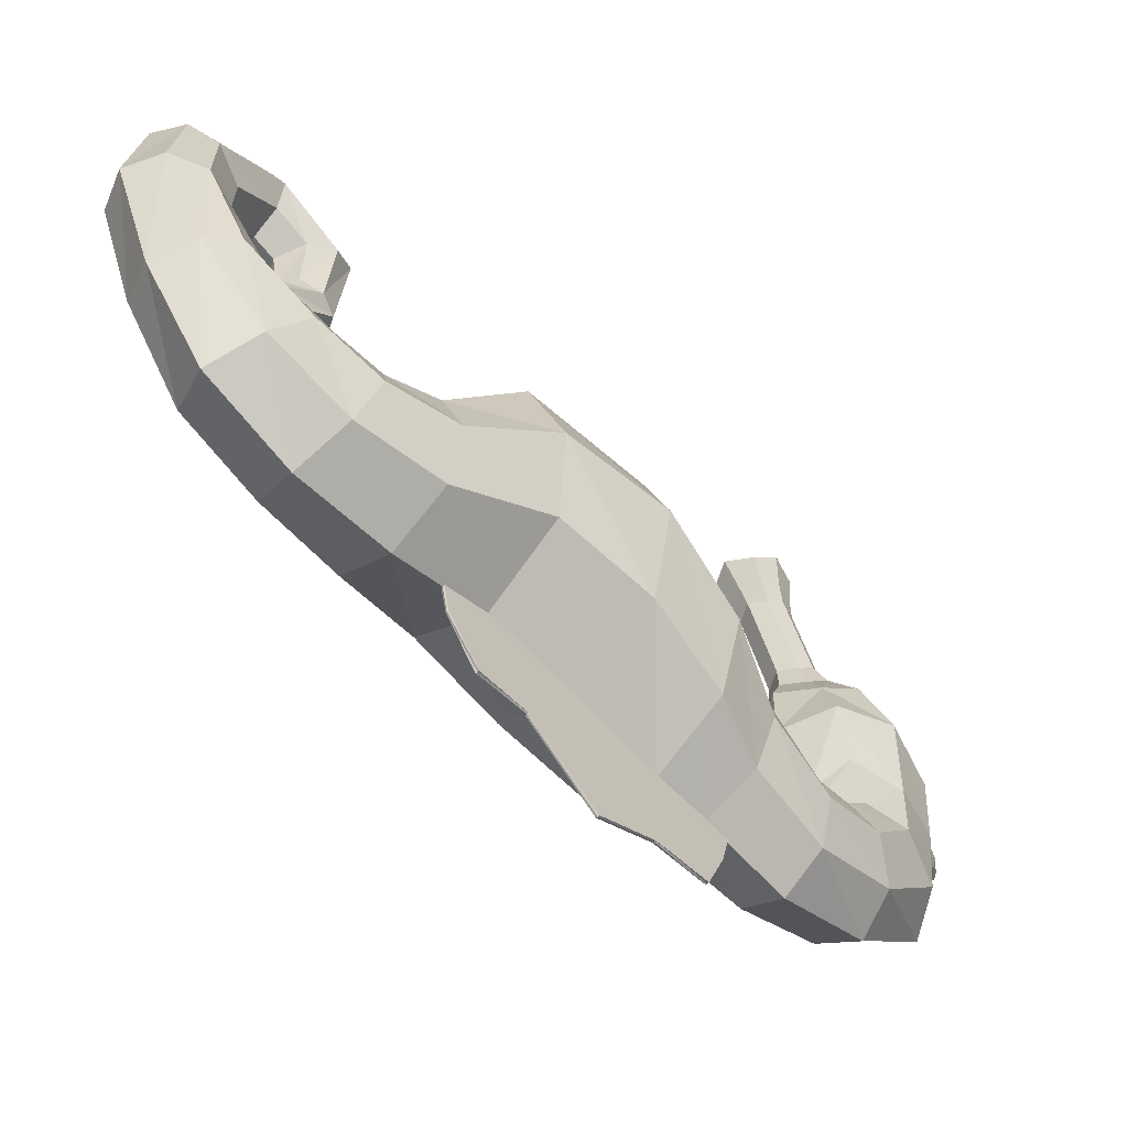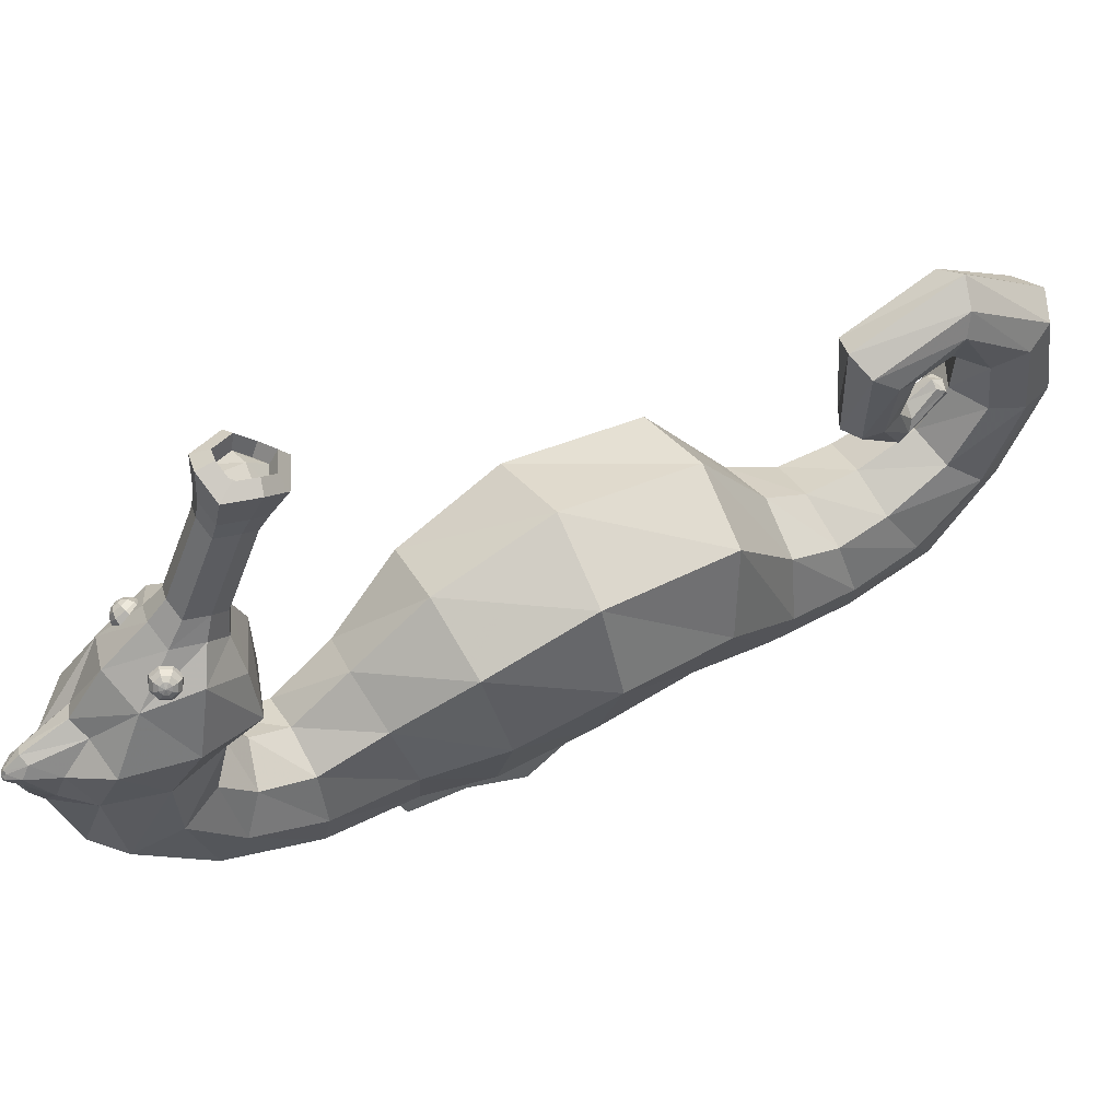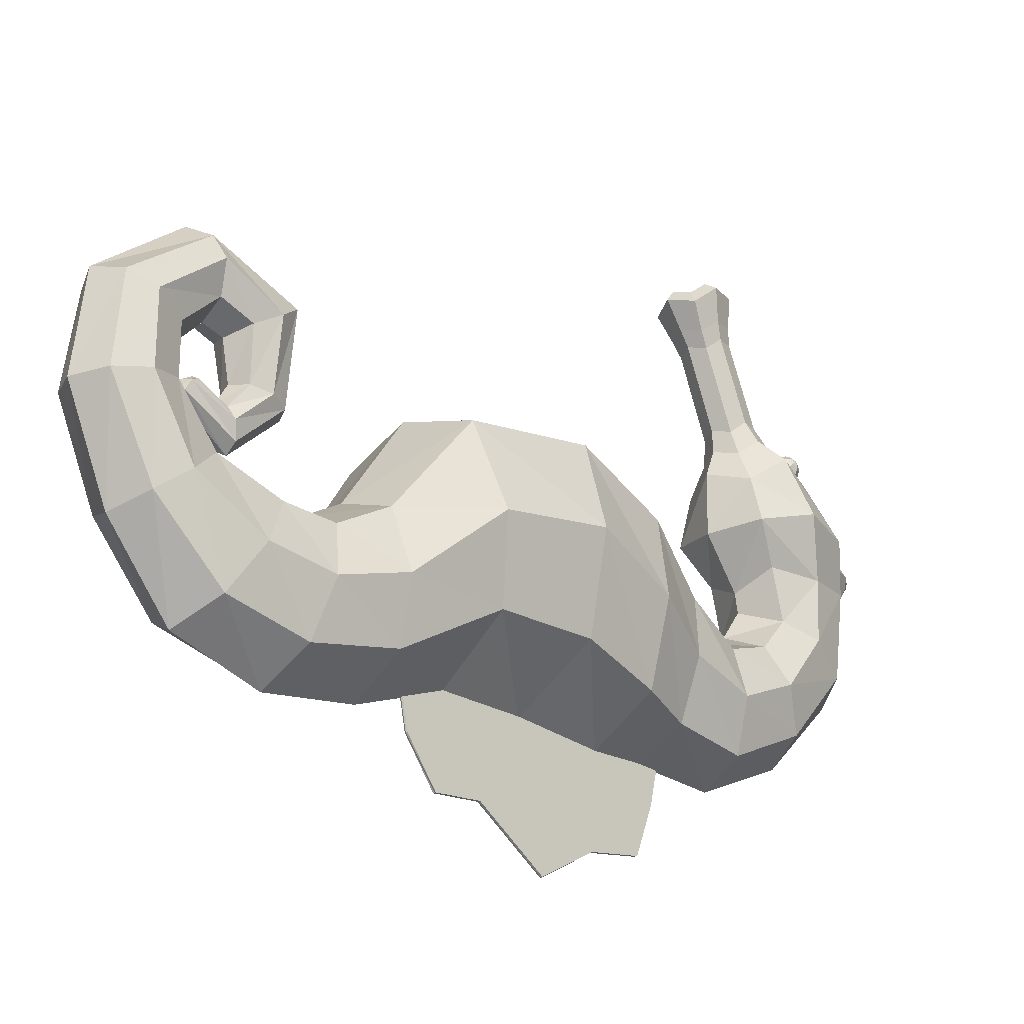
<metadata>
{"format":"obj","ext":"obj","renderer":"f3d","projection":"perspective","resolution":1024,"background":"white","views":[{"elev":-61.3,"azim":43.0,"up":"+Z"},{"elev":56.4,"azim":-119.6,"up":"+Z"},{"elev":-23.5,"azim":44.9,"up":"+Z"}]}
</metadata>
<code>
v -0.2407 7.742 0.5944
v 0.2407 7.742 0.5944
v -0.2407 8.287 0.6801
v 0.2407 8.287 0.6801
v -0.2407 8.572 0.06895
v 0.2407 8.572 0.06895
v -0.2407 7.912 0.06421
v 0.2407 7.912 0.06421
v -0.3249 8.478 0.3689
v 0.3249 8.242 0.04653
v 0 7.846 -0.05758
v -0.3249 8.242 0.04653
v 0.3249 7.731 0.3003
v -0.3249 7.731 0.3003
v 0 7.62 0.6585
v 0.3249 7.978 0.7695
v 0 8.355 0.7783
v -0.3249 7.978 0.7695
v 0.3249 8.478 0.3689
v 0 8.767 -0.06801
v 0 7.612 0.2633
v 0.4332 8.094 0.4072
v -0.4332 8.094 0.4072
v -0.1384 7.763 0.7997
v 0 7.69 0.8308
v -0.1869 7.891 0.9109
v 0.1384 7.763 0.7997
v 0.1869 7.891 0.9109
v 0.1384 8.062 0.9123
v 0 8.093 0.985
v -0.1384 8.062 0.9123
v -0.118 7.478 1.544
v 0 7.416 1.571
v -0.1592 7.587 1.639
v 0.118 7.478 1.544
v 0.1592 7.587 1.639
v 0.118 7.731 1.645
v 0 7.757 1.707
v -0.118 7.731 1.645
v -0.1538 7.382 1.703
v 0 7.301 1.737
v -0.2076 7.524 1.826
v 0.1538 7.382 1.703
v 0.2076 7.524 1.826
v 0.1538 7.712 1.835
v 0 7.746 1.915
v -0.1538 7.712 1.835
v -0.1 7.409 1.791
v 0 7.356 1.814
v -0.135 7.501 1.872
v 0.1 7.409 1.791
v 0.135 7.501 1.872
v 0.1 7.623 1.877
v 0 7.646 1.93
v -0.1 7.623 1.877
v 0.142 7.834 1.033
v 0.1052 7.737 0.9483
v 0 7.682 0.972
v -0.1052 7.737 0.9483
v -0.142 7.834 1.033
v -0.1052 7.962 1.039
v 0 7.986 1.094
v 0.1052 7.962 1.039
v 0.139 7.629 1.533
v 0.103 7.534 1.451
v 0 7.48 1.474
v -0.103 7.534 1.451
v -0.139 7.629 1.533
v -0.103 7.755 1.539
v 0 7.778 1.593
v 0.103 7.755 1.539
v -0.2407 8.492 -0.4947
v 0 8.638 -0.6005
v -0.3249 8.22 -0.3453
v 0.2407 8.492 -0.4947
v 0.3249 8.22 -0.3453
v 0.2407 7.994 -0.2626
v 0 7.866 -0.1796
v -0.2407 7.994 -0.2626
v -0.2468 8.062 -0.9641
v 0 8.127 -1.105
v -0.3354 7.921 -0.7041
v 0.2468 8.062 -0.9641
v 0.3354 7.921 -0.7041
v 0.2482 7.801 -0.4764
v 0 7.724 -0.3771
v -0.2482 7.801 -0.4764
v -0.2643 7.499 -1.221
v 0 7.507 -1.379
v -0.3568 7.492 -0.8854
v 0.2643 7.499 -1.221
v 0.3568 7.492 -0.8854
v 0.2643 7.492 -0.5751
v 0 7.496 -0.4689
v -0.2643 7.492 -0.5751
v -0.3127 6.962 -1.171
v 0 6.931 -1.343
v -0.4258 7.002 -0.7833
v 0.3127 6.962 -1.171
v 0.4258 7.002 -0.7833
v 0.3185 7.101 -0.387
v 0 7.146 -0.218
v -0.3185 7.101 -0.387
v -0.4412 6.575 -1.105
v 0 6.584 -1.352
v -0.6003 6.558 -0.6016
v 0.4412 6.575 -1.105
v 0.6003 6.558 -0.6016
v 0.4507 6.648 -0.07711
v 0 6.681 0.1094
v -0.4507 6.648 -0.07711
v -0.5099 6.025 -0.971
v 0 5.99 -1.3
v -0.6889 5.966 -0.4005
v 0.5099 6.025 -0.971
v 0.6889 5.966 -0.4005
v 0.5099 6.001 0.1502
v 0 5.961 0.3341
v -0.5099 6.001 0.1502
v -0.4721 5.405 -0.9634
v 0 5.423 -1.291
v -0.6349 5.28 -0.491
v 0.4721 5.405 -0.9634
v 0.6349 5.28 -0.491
v 0.4785 5.173 0.03342
v 0 5.115 0.1614
v -0.4785 5.173 0.03342
v -0.3447 4.814 -1.303
v 0 4.82 -1.511
v -0.4654 4.772 -0.9374
v 0.3447 4.814 -1.303
v 0.4654 4.772 -0.9374
v 0.3447 4.735 -0.5527
v 0 4.695 -0.4441
v -0.3447 4.735 -0.5527
v -0.2974 4.266 -1.402
v 0 4.212 -1.597
v -0.4083 4.336 -1.06
v 0.2974 4.266 -1.402
v 0.4083 4.336 -1.06
v 0.3071 4.403 -0.7359
v 0 4.43 -0.5966
v -0.3071 4.403 -0.7359
v -0.2803 3.742 -1.287
v 0 3.637 -1.428
v -0.3774 3.919 -0.9945
v 0.2803 3.742 -1.287
v 0.3774 3.919 -0.9945
v 0.2787 4.08 -0.7087
v 0 4.103 -0.6013
v -0.2787 4.08 -0.7087
v -0.235 3.322 -0.8663
v 0 3.228 -0.945
v -0.3172 3.497 -0.7285
v 0.235 3.322 -0.8663
v 0.3172 3.497 -0.7285
v 0.235 3.686 -0.56
v 0 3.745 -0.4714
v -0.235 3.686 -0.56
v -0.2084 3.051 -0.3079
v 0 2.956 -0.3254
v -0.2821 3.254 -0.269
v 0.2084 3.051 -0.3079
v 0.2821 3.254 -0.269
v 0.2102 3.453 -0.2322
v 0 3.566 -0.2155
v -0.2102 3.453 -0.2322
v -0.1832 3.121 0.2566
v 0 3.035 0.3008
v -0.248 3.278 0.1845
v 0.1832 3.121 0.2566
v 0.248 3.278 0.1845
v 0.1844 3.471 0.09776
v 0 3.553 0.06175
v -0.1844 3.471 0.09776
v -0.1596 3.654 0.6575
v 0 3.6 0.749
v -0.2155 3.705 0.5271
v 0.1596 3.654 0.6575
v 0.2155 3.705 0.5271
v 0.1596 3.724 0.3357
v 0 3.735 0.2521
v -0.1596 3.724 0.3357
v -0.1596 4.222 0.4485
v 0 4.275 0.5239
v -0.2155 4.085 0.3484
v 0.1596 4.222 0.4485
v 0.2155 4.085 0.3484
v 0.1596 3.939 0.2631
v 0 3.871 0.2153
v -0.1596 3.939 0.2631
v -0.1151 4.201 -0.1141
v 0 4.263 -0.1206
v -0.1554 4.091 -0.07848
v 0.1151 4.201 -0.1141
v 0.1554 4.091 -0.07848
v 0.1151 3.968 -0.05379
v 0 3.919 -0.03191
v -0.1151 3.968 -0.05379
v -0.08426 3.92 -0.3737
v 0 3.928 -0.4244
v -0.1138 3.889 -0.2713
v 0.08426 3.92 -0.3737
v 0.1138 3.889 -0.2713
v 0.08426 3.856 -0.2026
v 0 3.842 -0.1605
v -0.08426 3.856 -0.2026
v -0.04961 3.616 -0.1799
v 0 3.587 -0.1819
v 0 3.621 -0.1062
v -0.06698 3.64 -0.1232
v 0.04961 3.616 -0.1799
v 0.06698 3.64 -0.1232
v 0.04961 3.694 -0.09234
v 0 3.693 -0.0639
v -0.04961 3.694 -0.09234
v -0.1107 8.511 0.4526
v 0 8.558 0.5103
v -0.1495 8.68 0.2938
v 0.1107 8.511 0.4526
v 0.1495 8.68 0.2938
v 0.1107 8.733 0.111
v 0 8.834 0.05252
v -0.1107 8.733 0.111
v -0.05774 8.808 0.3763
v 0 8.824 0.4019
v -0.07795 8.856 0.3122
v 0.05774 8.808 0.3763
v 0.07795 8.856 0.3122
v 0.05774 8.857 0.2344
v 0 8.889 0.211
v -0.05774 8.857 0.2344
v -0.02003 8.909 0.3231
v 0 8.914 0.3326
v 0 8.933 0.2994
v -0.02704 8.923 0.2986
v 0.02003 8.909 0.3231
v 0.02704 8.923 0.2986
v 0.02003 8.923 0.2718
v 0 8.932 0.2633
v -0.02003 8.923 0.2718
v -0.08445 7.45 1.716
v 0 7.405 1.735
v 0 7.511 1.825
v -0.114 7.528 1.784
v 0.08445 7.45 1.716
v 0.114 7.528 1.784
v 0.08445 7.631 1.789
v 0 7.65 1.833
v -0.08445 7.631 1.789
f 242 243 244 245
f 243 246 247 244
f 244 247 248 249
f 245 244 249 250
f 233 234 235 236
f 234 237 238 235
f 235 238 239 240
f 236 235 240 241
f 208 209 210 211
f 209 212 213 210
f 210 213 214 215
f 211 210 215 216
f 7 11 21 14
f 11 8 13 21
f 21 13 2 15
f 14 21 15 1
f 2 13 22 16
f 13 8 10 22
f 22 10 6 19
f 16 22 19 4
f 7 14 23 12
f 14 1 18 23
f 23 18 3 9
f 12 23 9 5
f 1 15 25 24
f 18 1 24 26
f 15 2 27 25
f 2 16 28 27
f 16 4 29 28
f 4 17 30 29
f 17 3 31 30
f 3 18 26 31
f 24 25 58 59
f 26 24 59 60
f 25 27 57 58
f 27 28 56 57
f 28 29 63 56
f 29 30 62 63
f 30 31 61 62
f 31 26 60 61
f 32 33 41 40
f 34 32 40 42
f 33 35 43 41
f 35 36 44 43
f 36 37 45 44
f 37 38 46 45
f 38 39 47 46
f 39 34 42 47
f 40 41 49 48
f 42 40 48 50
f 41 43 51 49
f 43 44 52 51
f 44 45 53 52
f 45 46 54 53
f 46 47 55 54
f 47 42 50 55
f 57 56 64 65
f 58 57 65 66
f 59 58 66 67
f 60 59 67 68
f 61 60 68 69
f 62 61 69 70
f 63 62 70 71
f 56 63 71 64
f 65 64 36 35
f 66 65 35 33
f 67 66 33 32
f 68 67 32 34
f 69 68 34 39
f 70 69 39 38
f 71 70 38 37
f 64 71 37 36
f 5 20 73 72
f 12 5 72 74
f 20 6 75 73
f 6 10 76 75
f 10 8 77 76
f 8 11 78 77
f 11 7 79 78
f 7 12 74 79
f 72 73 81 80
f 74 72 80 82
f 73 75 83 81
f 75 76 84 83
f 76 77 85 84
f 77 78 86 85
f 78 79 87 86
f 79 74 82 87
f 80 81 89 88
f 82 80 88 90
f 81 83 91 89
f 83 84 92 91
f 84 85 93 92
f 85 86 94 93
f 86 87 95 94
f 87 82 90 95
f 88 89 97 96
f 90 88 96 98
f 89 91 99 97
f 91 92 100 99
f 92 93 101 100
f 93 94 102 101
f 94 95 103 102
f 95 90 98 103
f 96 97 105 104
f 98 96 104 106
f 97 99 107 105
f 99 100 108 107
f 100 101 109 108
f 101 102 110 109
f 102 103 111 110
f 103 98 106 111
f 104 105 113 112
f 106 104 112 114
f 105 107 115 113
f 107 108 116 115
f 108 109 117 116
f 109 110 118 117
f 110 111 119 118
f 111 106 114 119
f 112 113 121 120
f 114 112 120 122
f 113 115 123 121
f 115 116 124 123
f 116 117 125 124
f 117 118 126 125
f 118 119 127 126
f 119 114 122 127
f 120 121 129 128
f 122 120 128 130
f 121 123 131 129
f 123 124 132 131
f 124 125 133 132
f 125 126 134 133
f 126 127 135 134
f 127 122 130 135
f 128 129 137 136
f 130 128 136 138
f 129 131 139 137
f 131 132 140 139
f 132 133 141 140
f 133 134 142 141
f 134 135 143 142
f 135 130 138 143
f 136 137 145 144
f 138 136 144 146
f 137 139 147 145
f 139 140 148 147
f 140 141 149 148
f 141 142 150 149
f 142 143 151 150
f 143 138 146 151
f 144 145 153 152
f 146 144 152 154
f 145 147 155 153
f 147 148 156 155
f 148 149 157 156
f 149 150 158 157
f 150 151 159 158
f 151 146 154 159
f 152 153 161 160
f 154 152 160 162
f 153 155 163 161
f 155 156 164 163
f 156 157 165 164
f 157 158 166 165
f 158 159 167 166
f 159 154 162 167
f 160 161 169 168
f 162 160 168 170
f 161 163 171 169
f 163 164 172 171
f 164 165 173 172
f 165 166 174 173
f 166 167 175 174
f 167 162 170 175
f 168 169 177 176
f 170 168 176 178
f 169 171 179 177
f 171 172 180 179
f 172 173 181 180
f 173 174 182 181
f 174 175 183 182
f 175 170 178 183
f 176 177 185 184
f 178 176 184 186
f 177 179 187 185
f 179 180 188 187
f 180 181 189 188
f 181 182 190 189
f 182 183 191 190
f 183 178 186 191
f 184 185 193 192
f 186 184 192 194
f 185 187 195 193
f 187 188 196 195
f 188 189 197 196
f 189 190 198 197
f 190 191 199 198
f 191 186 194 199
f 192 193 201 200
f 194 192 200 202
f 193 195 203 201
f 195 196 204 203
f 196 197 205 204
f 197 198 206 205
f 198 199 207 206
f 199 194 202 207
f 200 201 209 208
f 202 200 208 211
f 201 203 212 209
f 203 204 213 212
f 204 205 214 213
f 205 206 215 214
f 206 207 216 215
f 207 202 211 216
f 3 17 218 217
f 9 3 217 219
f 17 4 220 218
f 4 19 221 220
f 19 6 222 221
f 6 20 223 222
f 20 5 224 223
f 5 9 219 224
f 217 218 226 225
f 219 217 225 227
f 218 220 228 226
f 220 221 229 228
f 221 222 230 229
f 222 223 231 230
f 223 224 232 231
f 224 219 227 232
f 225 226 234 233
f 227 225 233 236
f 226 228 237 234
f 228 229 238 237
f 229 230 239 238
f 230 231 240 239
f 231 232 241 240
f 232 227 236 241
f 48 49 243 242
f 50 48 242 245
f 49 51 246 243
f 51 52 247 246
f 52 53 248 247
f 53 54 249 248
f 54 55 250 249
f 55 50 245 250
v -0.1617 8.096 0.7062
v -0.1505 8.119 0.7092
v -0.134 8.129 0.7263
v -0.1221 8.121 0.7475
v -0.1215 8.098 0.7604
v -0.1328 8.075 0.7574
v -0.1492 8.065 0.7403
v -0.1612 8.074 0.7191
v -0.1935 8.101 0.6939
v -0.1727 8.143 0.6994
v -0.1424 8.162 0.731
v -0.1202 8.146 0.7702
v -0.1192 8.105 0.794
v -0.14 8.063 0.7885
v -0.1703 8.044 0.757
v -0.1925 8.059 0.7178
v -0.2269 8.109 0.6946
v -0.1998 8.164 0.7018
v -0.1602 8.189 0.743
v -0.1312 8.168 0.7942
v -0.1299 8.114 0.8254
v -0.157 8.059 0.8182
v -0.1967 8.034 0.7769
v -0.2256 8.055 0.7257
v -0.257 8.119 0.7081
v -0.2276 8.179 0.7158
v -0.1847 8.206 0.7605
v -0.1534 8.183 0.8159
v -0.152 8.125 0.8496
v -0.1813 8.065 0.8419
v -0.2242 8.038 0.7972
v -0.2556 8.06 0.7418
v -0.279 8.129 0.7323
v -0.2519 8.185 0.7395
v -0.2122 8.21 0.7808
v -0.1833 8.189 0.832
v -0.182 8.135 0.8631
v -0.2091 8.079 0.8559
v -0.2488 8.055 0.8146
v -0.2777 8.075 0.7634
v -0.2897 8.139 0.7636
v -0.2689 8.181 0.7691
v -0.2386 8.2 0.8007
v -0.2164 8.184 0.8399
v -0.2154 8.143 0.8637
v -0.2362 8.1 0.8583
v -0.2665 8.081 0.8267
v -0.2887 8.097 0.7875
v -0.2874 8.145 0.7973
v -0.2762 8.168 0.8003
v -0.2598 8.179 0.8174
v -0.2478 8.17 0.8386
v -0.2472 8.148 0.8515
v -0.2585 8.125 0.8485
v -0.2749 8.114 0.8314
v -0.2869 8.123 0.8102
v -0.1364 8.095 0.7296
v -0.2725 8.149 0.8281
f 251 259 260 252
f 252 260 261 253
f 253 261 262 254
f 254 262 263 255
f 255 263 264 256
f 256 264 265 257
f 257 265 266 258
f 258 266 259 251
f 259 267 268 260
f 260 268 269 261
f 261 269 270 262
f 262 270 271 263
f 263 271 272 264
f 264 272 273 265
f 265 273 274 266
f 266 274 267 259
f 267 275 276 268
f 268 276 277 269
f 269 277 278 270
f 270 278 279 271
f 271 279 280 272
f 272 280 281 273
f 273 281 282 274
f 274 282 275 267
f 275 283 284 276
f 276 284 285 277
f 277 285 286 278
f 278 286 287 279
f 279 287 288 280
f 280 288 289 281
f 281 289 290 282
f 282 290 283 275
f 283 291 292 284
f 284 292 293 285
f 285 293 294 286
f 286 294 295 287
f 287 295 296 288
f 288 296 297 289
f 289 297 298 290
f 290 298 291 283
f 291 299 300 292
f 292 300 301 293
f 293 301 302 294
f 294 302 303 295
f 295 303 304 296
f 296 304 305 297
f 297 305 306 298
f 298 306 299 291
f 252 307 251
f 253 307 252
f 254 307 253
f 255 307 254
f 256 307 255
f 257 307 256
f 258 307 257
f 251 307 258
f 299 308 300
f 300 308 301
f 301 308 302
f 302 308 303
f 303 308 304
f 304 308 305
f 305 308 306
f 306 308 299
v 0.1617 8.096 0.7062
v 0.1505 8.119 0.7092
v 0.134 8.129 0.7263
v 0.1221 8.121 0.7475
v 0.1215 8.098 0.7604
v 0.1328 8.075 0.7574
v 0.1492 8.065 0.7403
v 0.1612 8.074 0.7191
v 0.1935 8.101 0.6939
v 0.1727 8.143 0.6994
v 0.1424 8.162 0.731
v 0.1202 8.146 0.7702
v 0.1192 8.105 0.794
v 0.14 8.063 0.7885
v 0.1703 8.044 0.757
v 0.1925 8.059 0.7178
v 0.2269 8.109 0.6946
v 0.1998 8.164 0.7018
v 0.1602 8.189 0.743
v 0.1312 8.168 0.7942
v 0.1299 8.114 0.8254
v 0.157 8.059 0.8182
v 0.1967 8.034 0.7769
v 0.2256 8.055 0.7257
v 0.257 8.119 0.7081
v 0.2276 8.179 0.7158
v 0.1847 8.206 0.7605
v 0.1534 8.183 0.8159
v 0.152 8.125 0.8496
v 0.1813 8.065 0.8419
v 0.2242 8.038 0.7972
v 0.2556 8.06 0.7418
v 0.279 8.129 0.7323
v 0.2519 8.185 0.7395
v 0.2122 8.21 0.7808
v 0.1833 8.189 0.832
v 0.182 8.135 0.8631
v 0.2091 8.079 0.8559
v 0.2488 8.055 0.8146
v 0.2777 8.075 0.7634
v 0.2897 8.139 0.7636
v 0.2689 8.181 0.7691
v 0.2386 8.2 0.8007
v 0.2164 8.184 0.8399
v 0.2154 8.143 0.8637
v 0.2362 8.1 0.8583
v 0.2665 8.081 0.8267
v 0.2887 8.097 0.7875
v 0.2874 8.145 0.7973
v 0.2762 8.168 0.8003
v 0.2598 8.179 0.8174
v 0.2478 8.17 0.8386
v 0.2472 8.148 0.8515
v 0.2585 8.125 0.8485
v 0.2749 8.114 0.8314
v 0.2869 8.123 0.8102
v 0.1364 8.095 0.7296
v 0.2725 8.149 0.8281
f 309 310 318 317
f 310 311 319 318
f 311 312 320 319
f 312 313 321 320
f 313 314 322 321
f 314 315 323 322
f 315 316 324 323
f 316 309 317 324
f 317 318 326 325
f 318 319 327 326
f 319 320 328 327
f 320 321 329 328
f 321 322 330 329
f 322 323 331 330
f 323 324 332 331
f 324 317 325 332
f 325 326 334 333
f 326 327 335 334
f 327 328 336 335
f 328 329 337 336
f 329 330 338 337
f 330 331 339 338
f 331 332 340 339
f 332 325 333 340
f 333 334 342 341
f 334 335 343 342
f 335 336 344 343
f 336 337 345 344
f 337 338 346 345
f 338 339 347 346
f 339 340 348 347
f 340 333 341 348
f 341 342 350 349
f 342 343 351 350
f 343 344 352 351
f 344 345 353 352
f 345 346 354 353
f 346 347 355 354
f 347 348 356 355
f 348 341 349 356
f 349 350 358 357
f 350 351 359 358
f 351 352 360 359
f 352 353 361 360
f 353 354 362 361
f 354 355 363 362
f 355 356 364 363
f 356 349 357 364
f 310 309 365
f 311 310 365
f 312 311 365
f 313 312 365
f 314 313 365
f 315 314 365
f 316 315 365
f 309 316 365
f 357 358 366
f 358 359 366
f 359 360 366
f 360 361 366
f 361 362 366
f 362 363 366
f 363 364 366
f 364 357 366
v 0.01015 5.125 -1.314
v 0.01015 7.105 -1.251
v 0.01015 5.382 -1.848
v 0.01015 6.91 -1.876
v 0.01015 6.163 -2.14
v 0.01015 6.211 -1.14
v 0.01015 6.544 -1.927
v 0.01015 6.641 -1.194
v 0.01015 5.699 -1.825
v 0.01015 5.618 -1.235
v 0.01015 5.177 -1.571
v 0.01015 5.601 -1.523
v 0.01015 6.16 -1.663
v 0.01015 6.593 -1.564
v 0.01015 7.033 -1.56
v -0.01015 6.593 -1.564
v -0.01015 7.033 -1.56
v -0.01015 6.91 -1.876
v -0.01015 6.544 -1.927
v -0.01015 5.601 -1.523
v -0.01015 6.16 -1.663
v -0.01015 6.163 -2.14
v -0.01015 5.699 -1.825
v -0.01015 5.177 -1.571
v -0.01015 5.382 -1.848
v -0.01015 5.125 -1.314
v -0.01015 5.618 -1.235
v -0.01015 6.211 -1.14
v -0.01015 6.641 -1.194
v -0.01015 7.105 -1.251
v 0 5.122 -1.314
v 0 5.174 -1.571
v 0 5.384 -1.847
v 0 5.701 -1.828
v 0 6.163 -2.144
v 0 6.544 -1.931
v 0 6.911 -1.875
v 0 7.036 -1.56
v 0 7.108 -1.252
f 382 383 384 385
f 386 387 388 389
f 387 382 385 388
f 390 386 389 391
f 392 393 386 390
f 393 394 387 386
f 394 395 382 387
f 395 396 383 382
f 380 373 370 381
f 378 375 371 379
f 379 371 373 380
f 377 369 375 378
f 367 377 378 376
f 376 378 379 372
f 372 379 380 374
f 374 380 381 368
f 381 370 403 404
f 403 370 373 402
f 371 375 400 401
f 373 371 401 402
f 375 369 399 400
f 369 377 398 399
f 377 367 397 398
f 368 381 404 405
f 398 397 392 390
f 399 398 390 391
f 400 399 391 389
f 401 400 389 388
f 402 401 388 385
f 384 403 402 385
f 404 403 384 383
f 405 404 383 396

</code>
